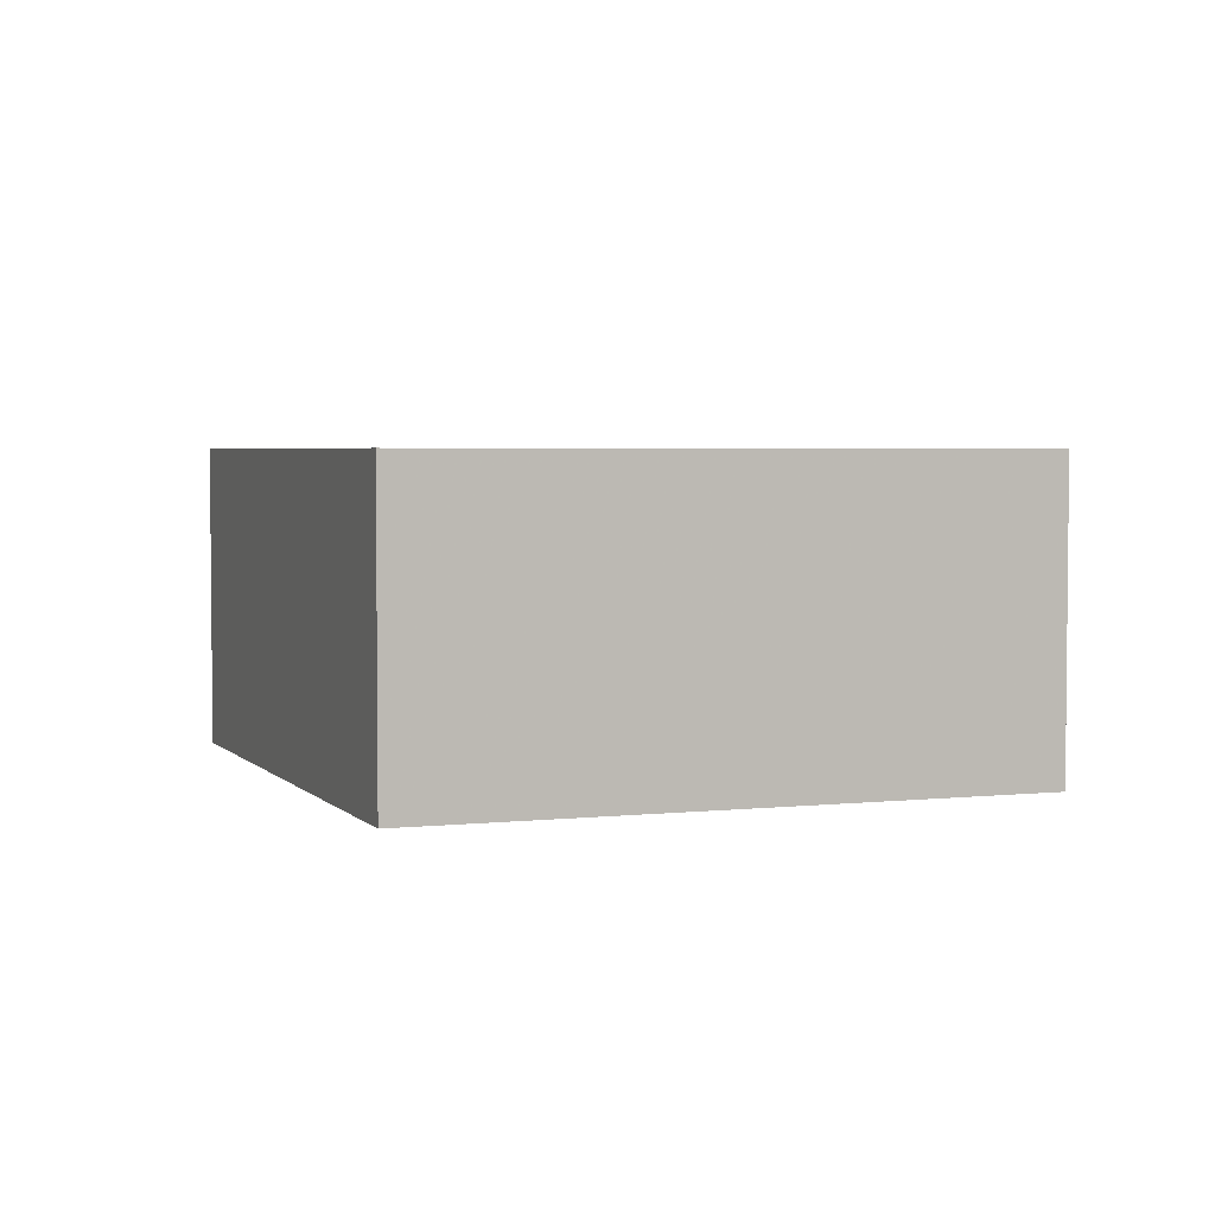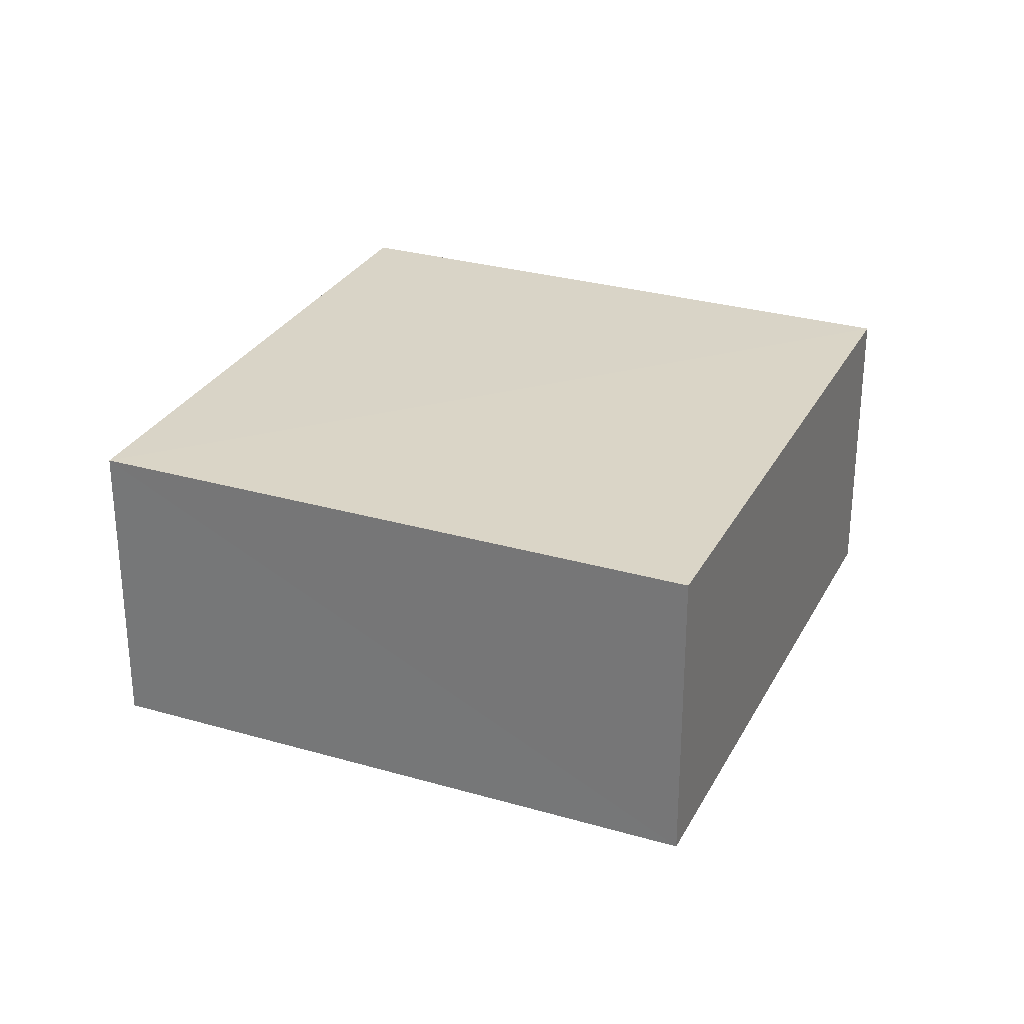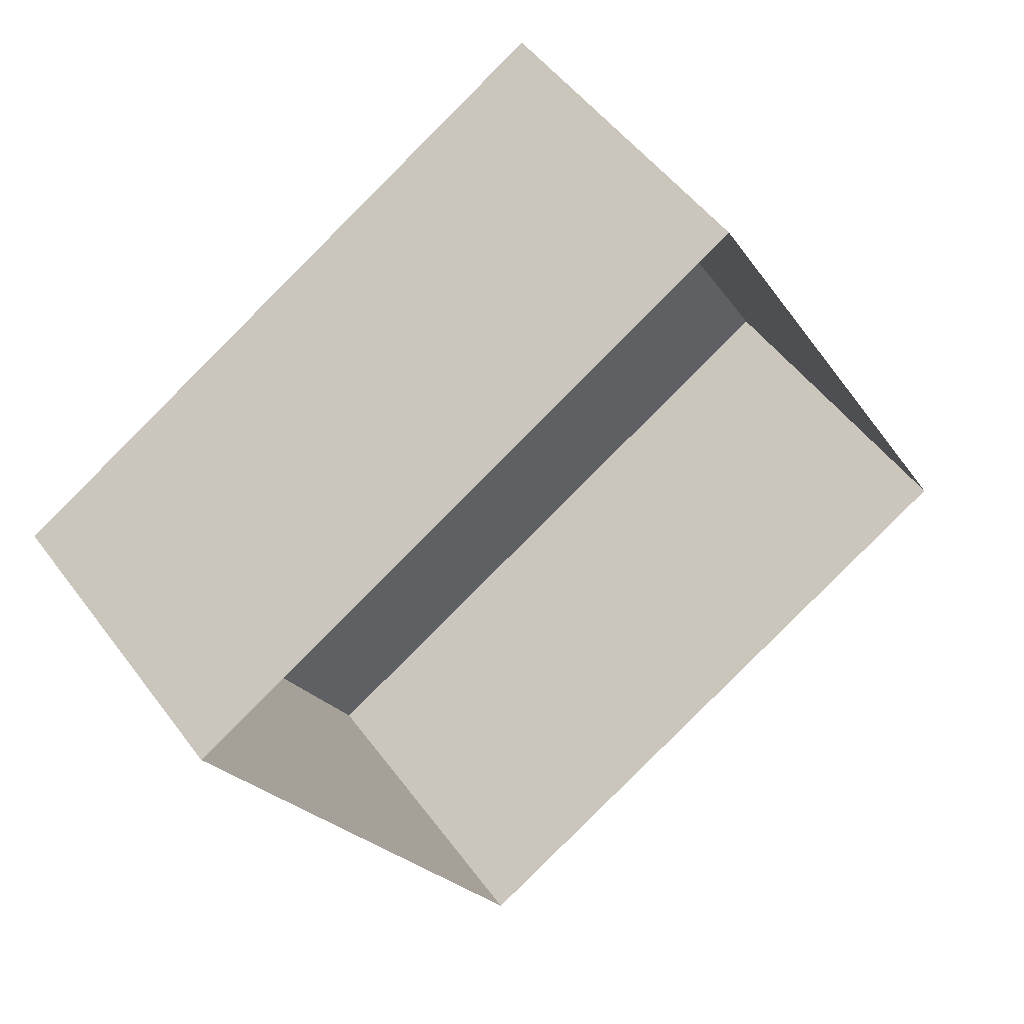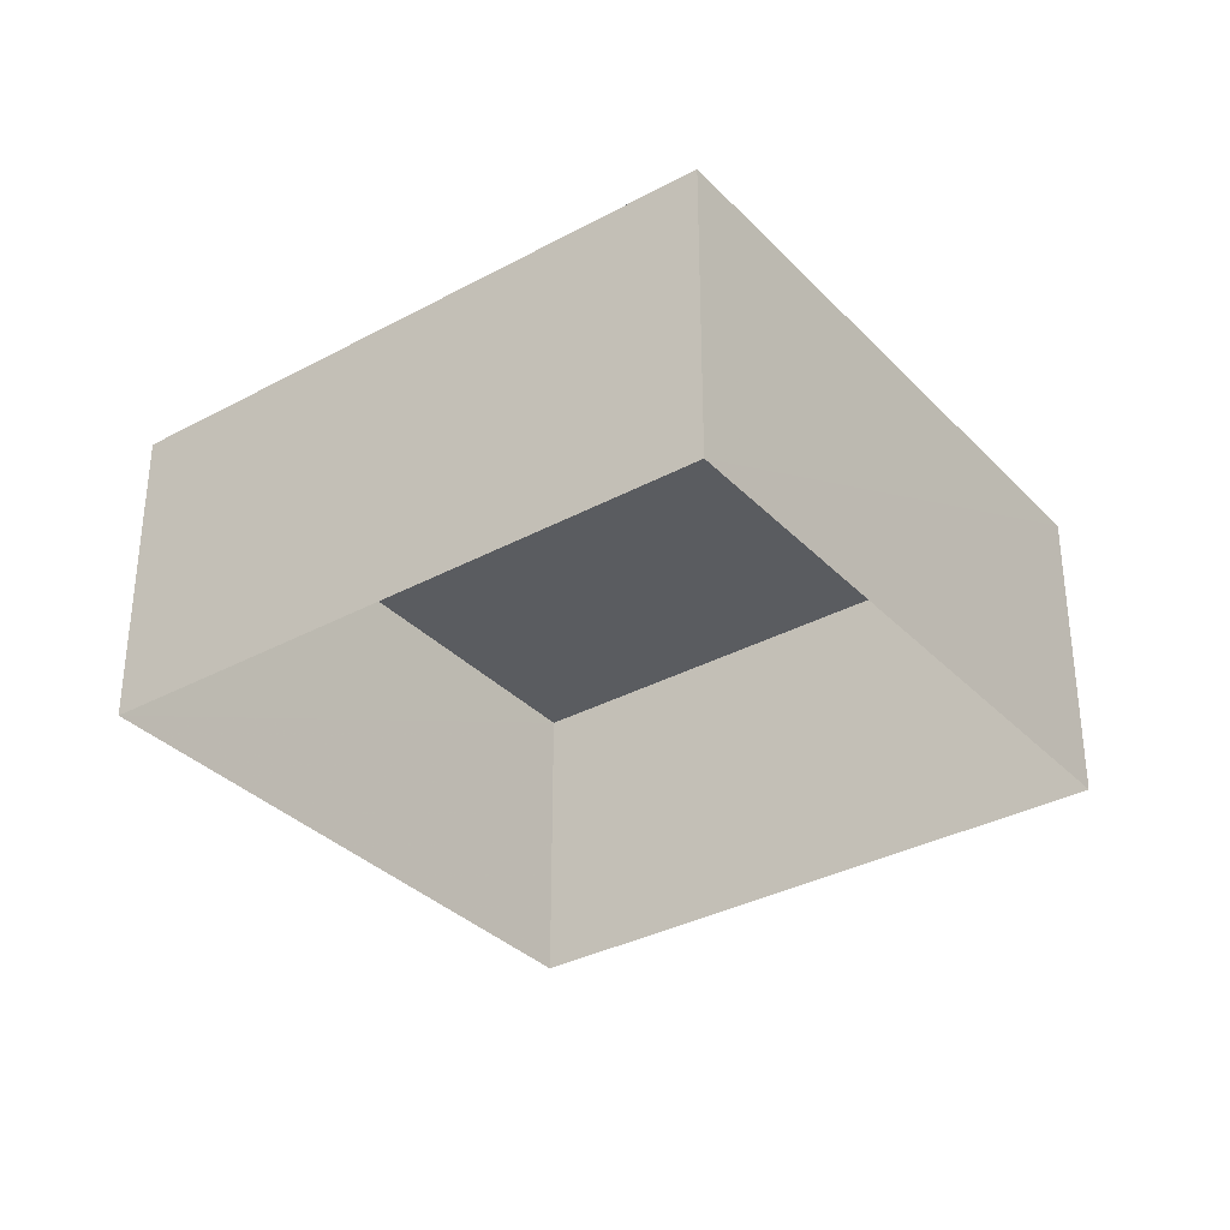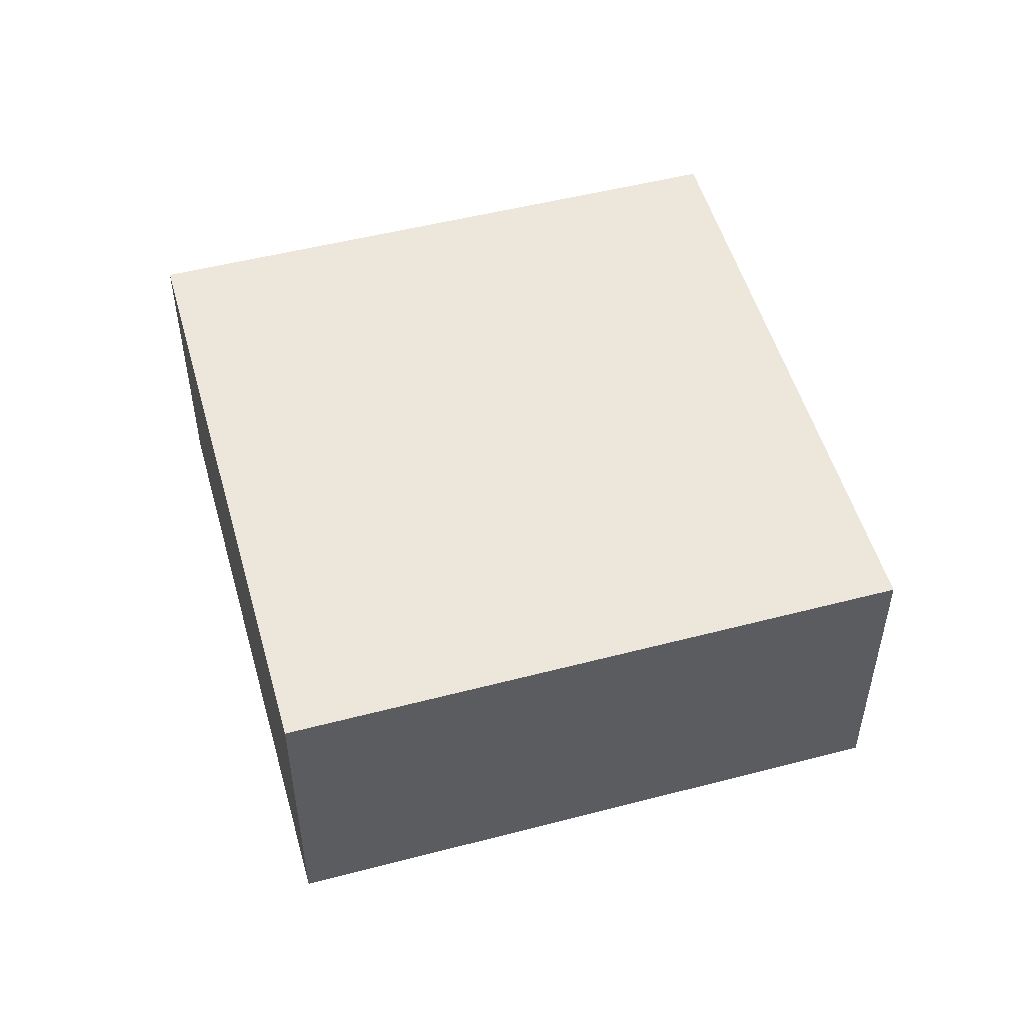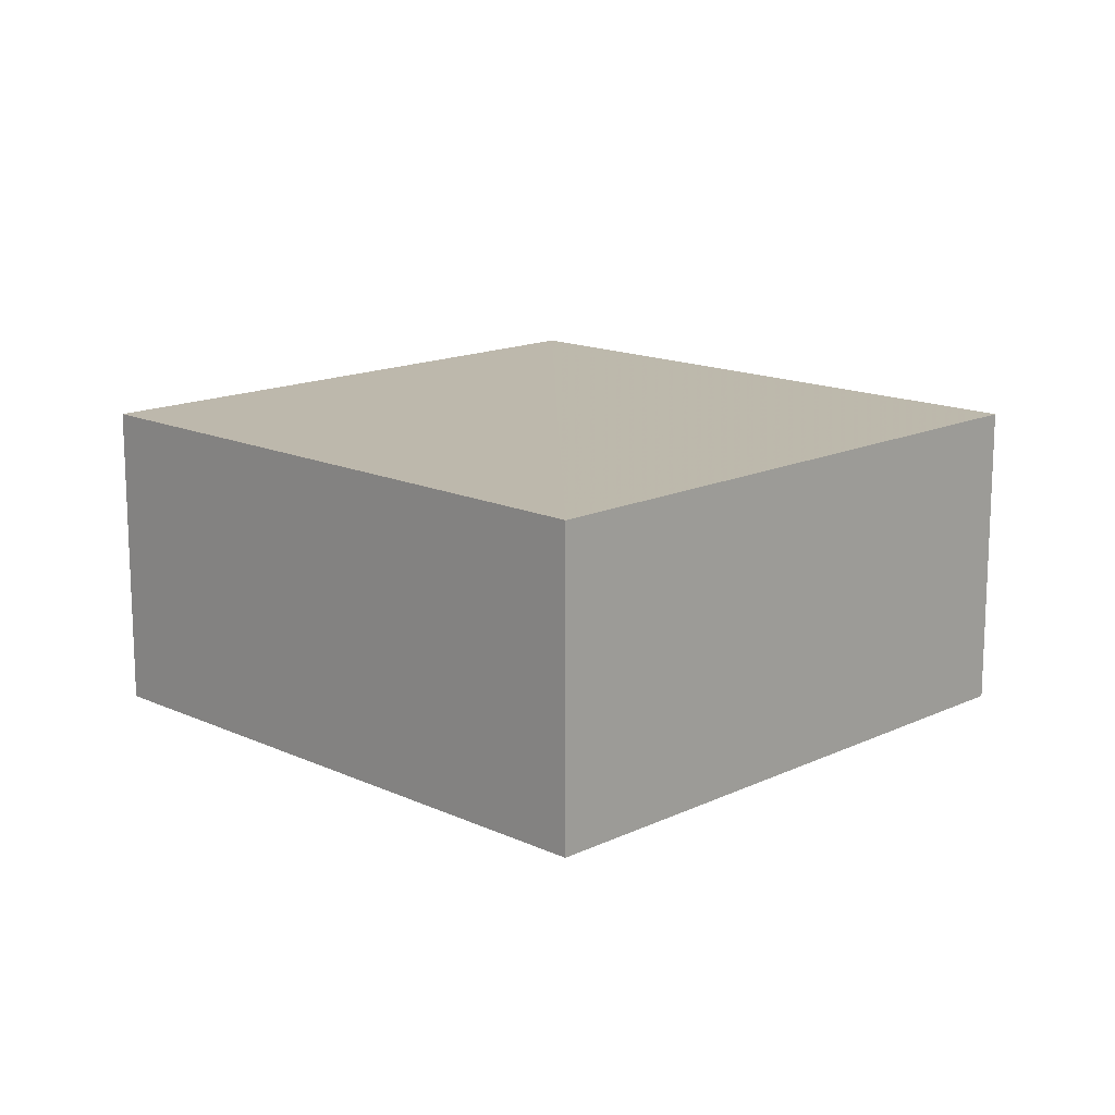
<metadata>
{"format":"obj","ext":"obj","renderer":"f3d","projection":"perspective","resolution":1024,"background":"white","views":[{"elev":3.6,"azim":-140.4,"up":"+Z"},{"elev":28.9,"azim":-96.5,"up":"+Z"},{"elev":50.3,"azim":144.6,"up":"+Y"},{"elev":-33.9,"azim":6.5,"up":"+Z"},{"elev":52.1,"azim":-135.4,"up":"+Z"},{"elev":15.0,"azim":-165.2,"up":"+Z"}]}
</metadata>
<code>
v -3.119e+05 4.315e+04 21.91
v -3.119e+05 4.315e+04 21.91
v -3.119e+05 4.314e+04 21.9
v -3.119e+05 4.314e+04 21.9
v -3.119e+05 4.315e+04 24.55
v -3.119e+05 4.314e+04 24.55
v -3.119e+05 4.314e+04 24.55
v -3.119e+05 4.315e+04 24.55
f 1 2 3
f 4 1 3
f 5 6 7
f 8 5 7
f 5 1 4
f 6 5 4
f 8 3 2
f 8 7 3
f 6 4 3
f 7 6 3
f 5 2 1
f 5 8 2

</code>
